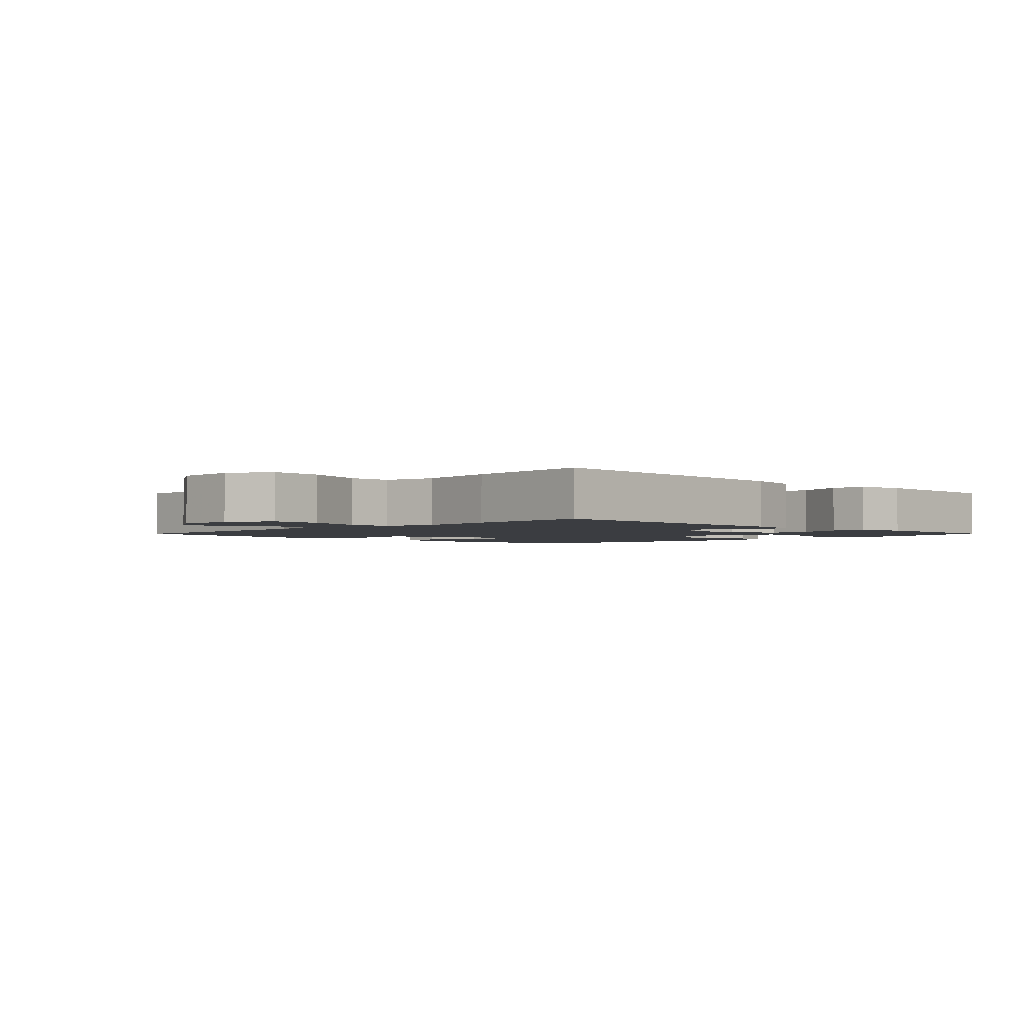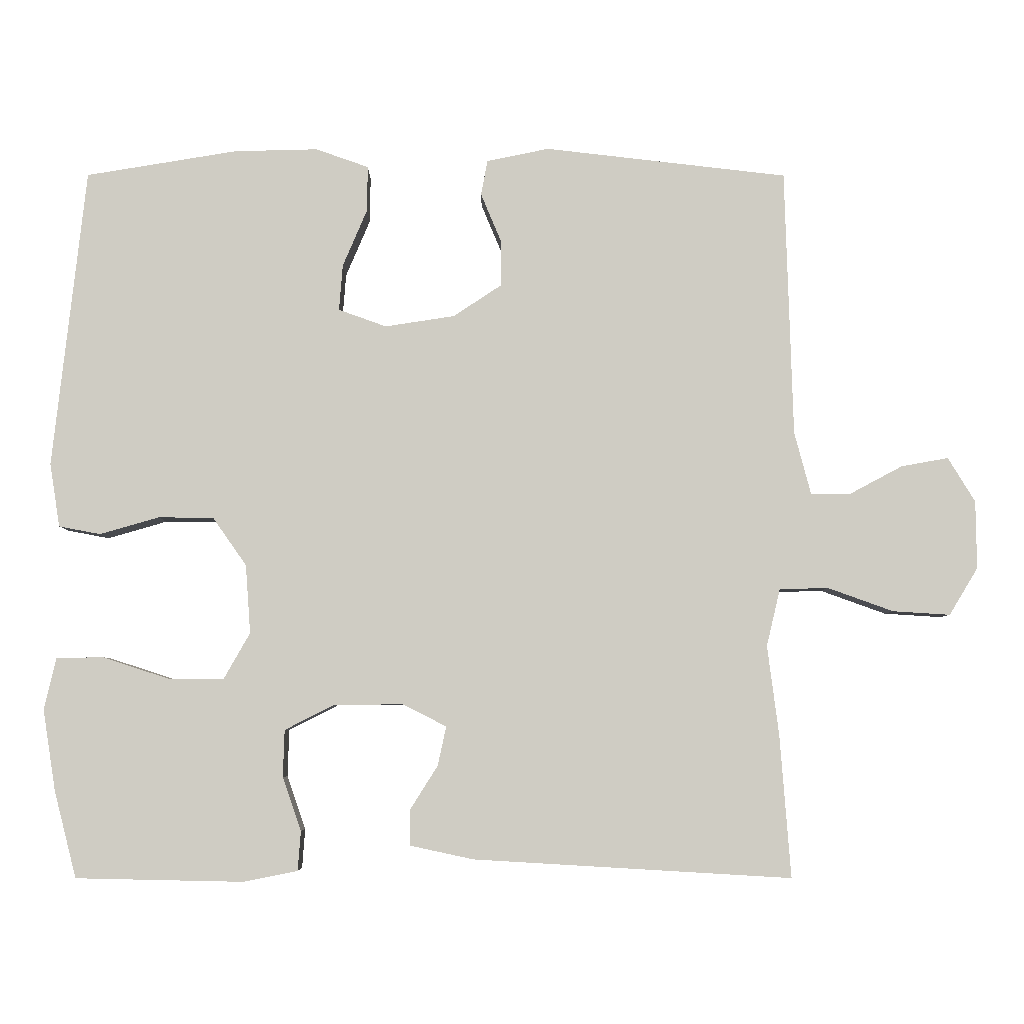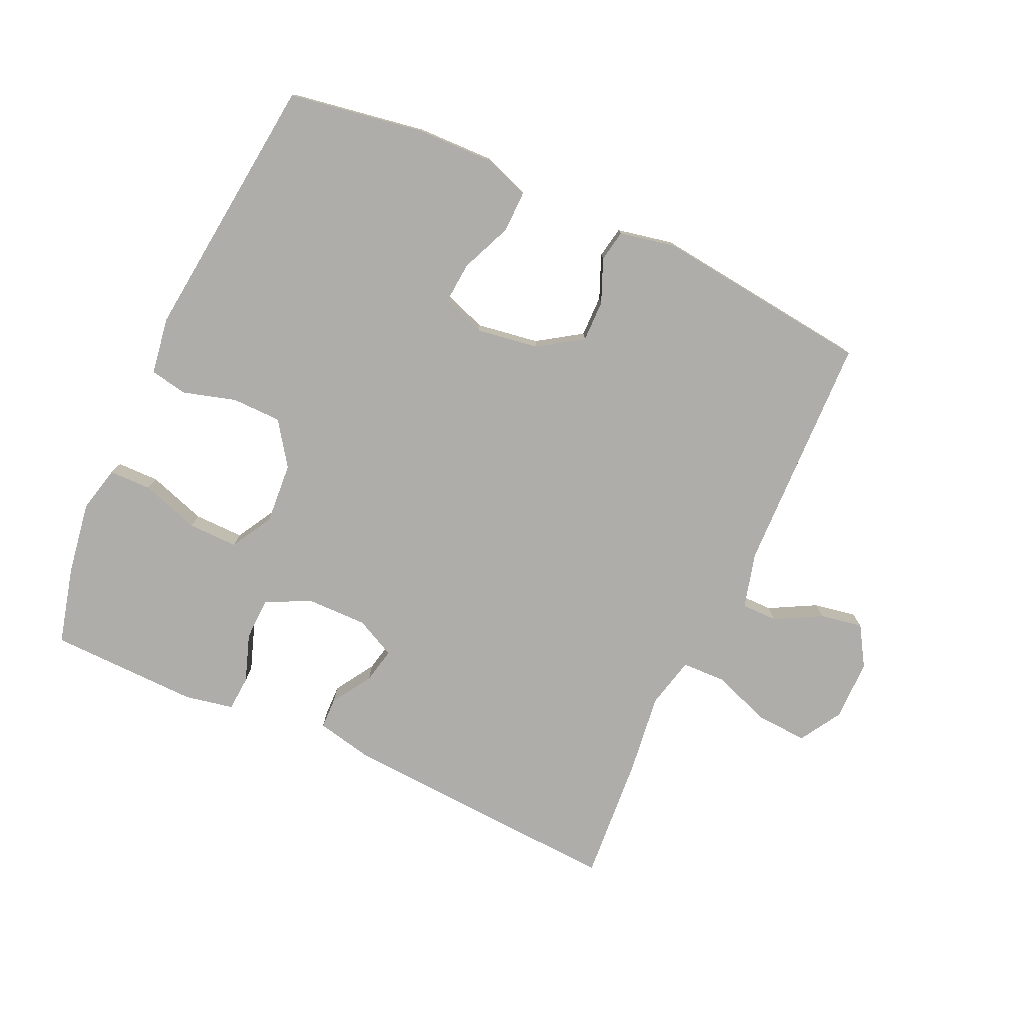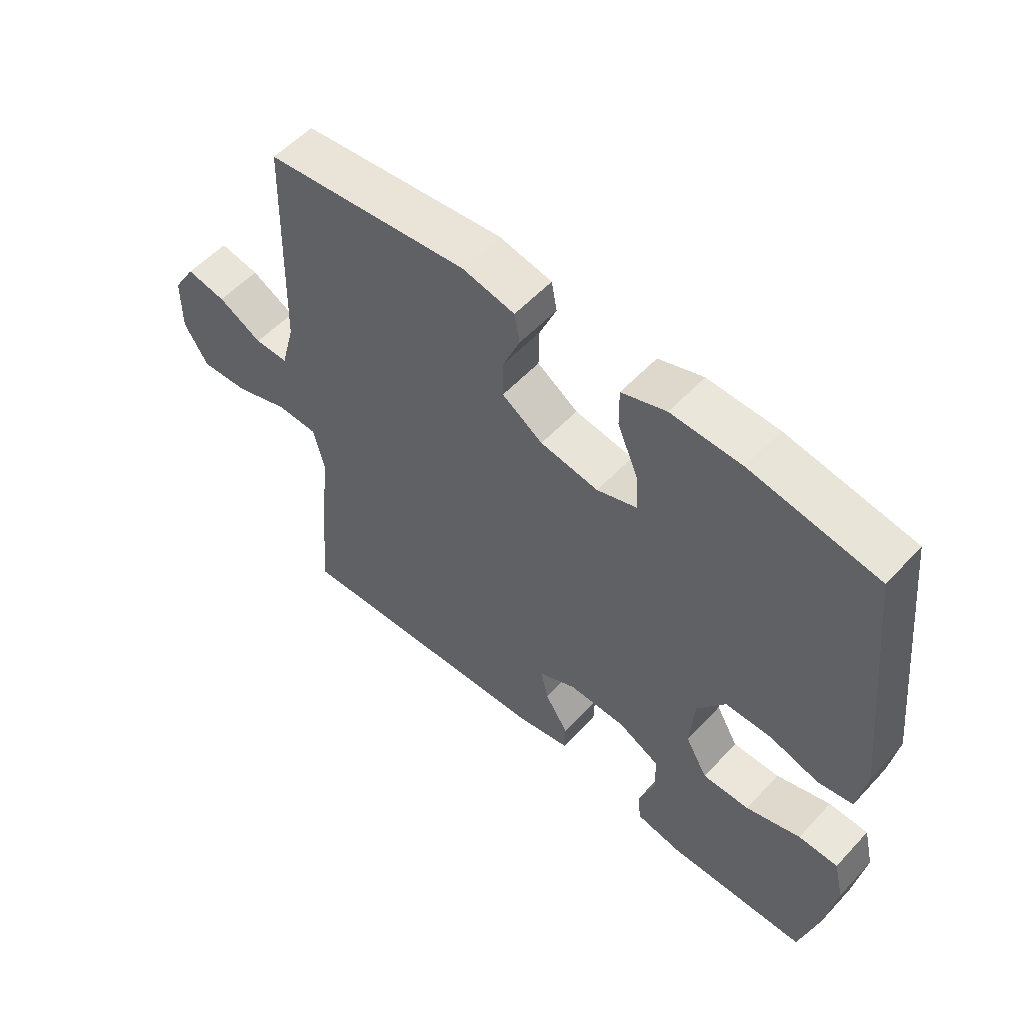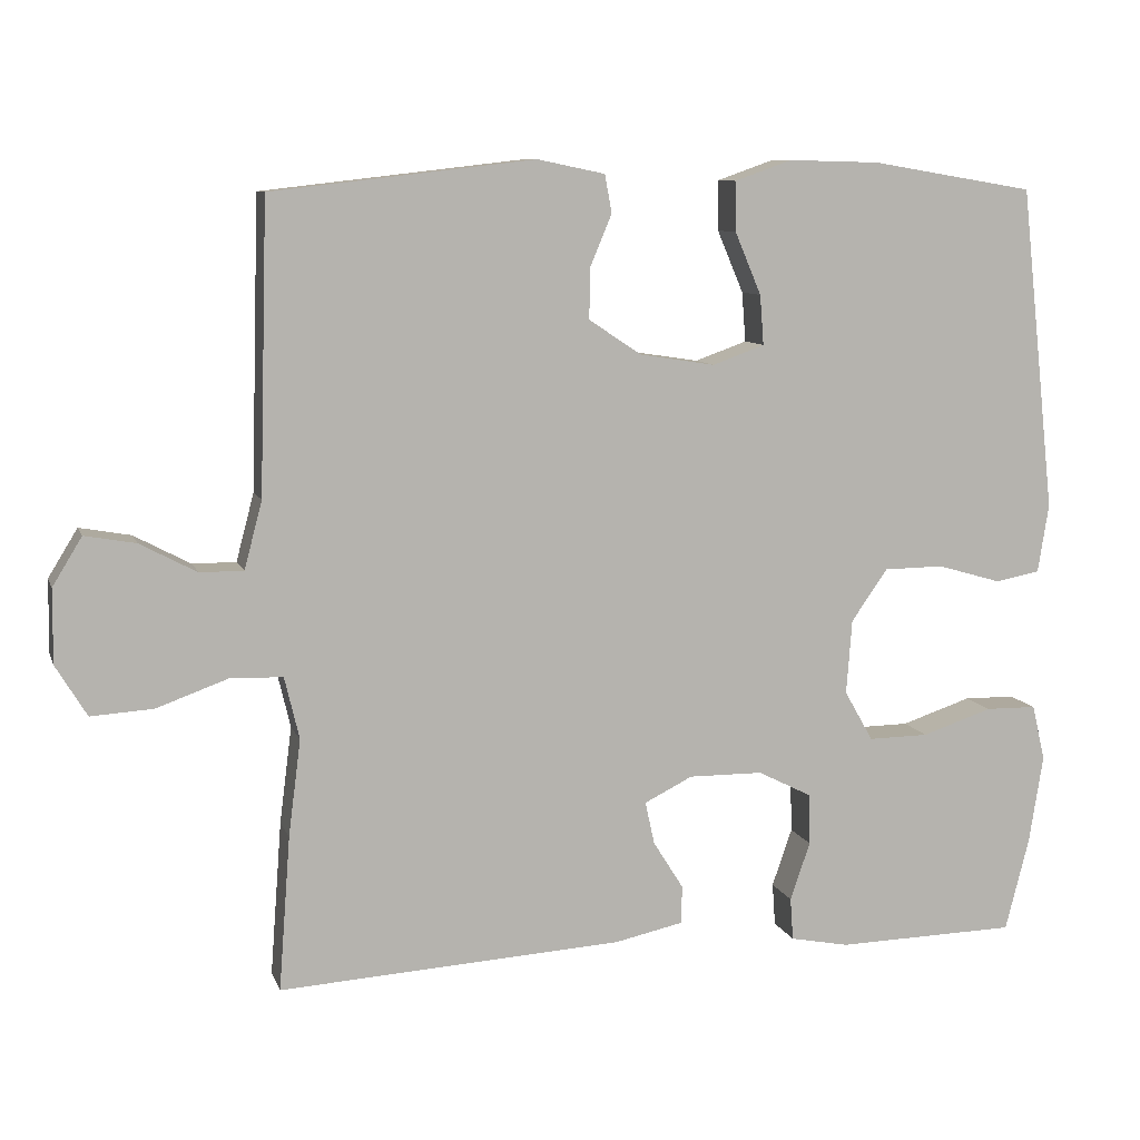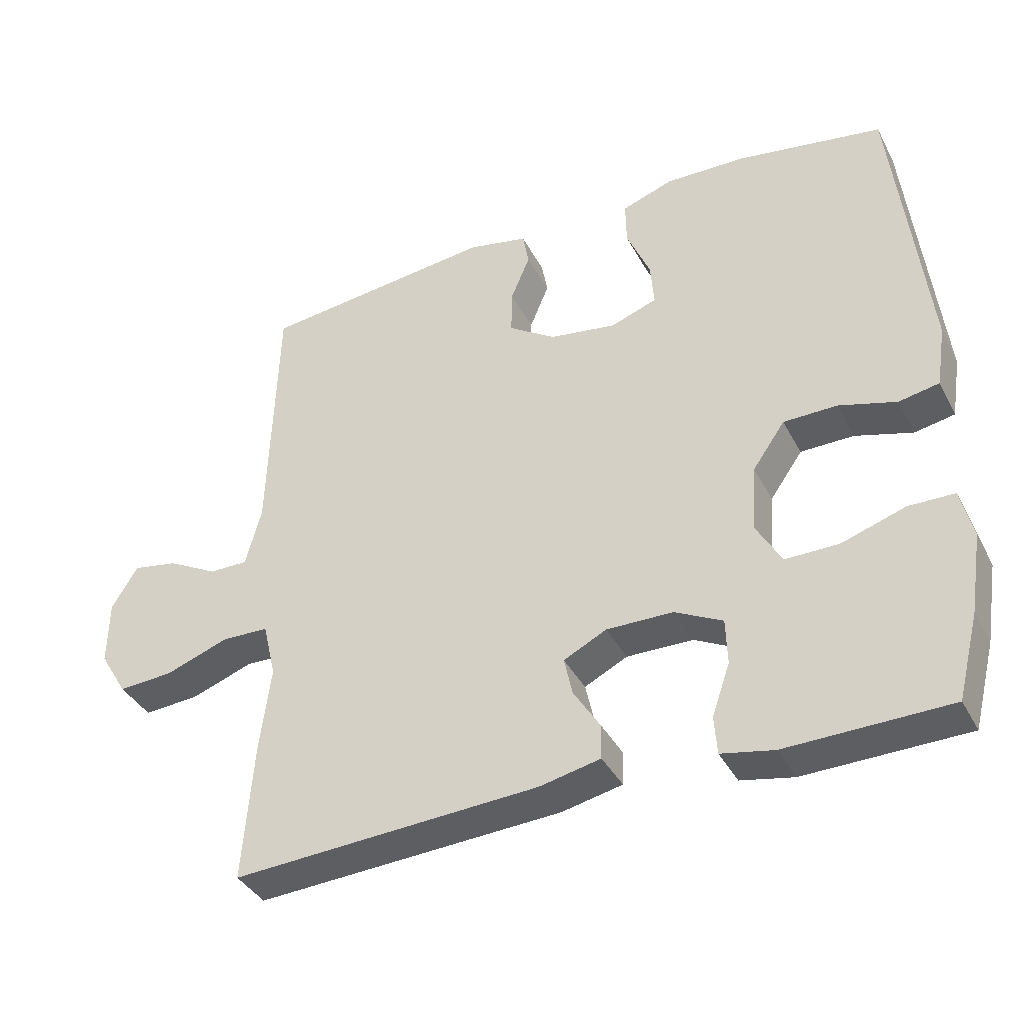
<metadata>
{"format":"obj","ext":"obj","renderer":"f3d","projection":"perspective","resolution":1024,"background":"white","views":[{"elev":-2.3,"azim":135.4,"up":"+Y"},{"elev":-5.4,"azim":-0.2,"up":"+Z"},{"elev":-77.4,"azim":-24.6,"up":"+Y"},{"elev":55.4,"azim":-138.0,"up":"+Z"},{"elev":9.2,"azim":164.6,"up":"+Z"},{"elev":-38.2,"azim":-154.7,"up":"+Z"}]}
</metadata>
<code>
v 0.5 0.07 -0.5
v 0.055 0.07 -0.474
v -0.033 0.07 -0.455
v -0.034 0.07 -0.406
v 0.005 0.07 -0.344
v 0.017 0.07 -0.289
v -0.045 0.07 -0.258
v -0.141 0.07 -0.259
v -0.21 0.07 -0.294
v -0.212 0.07 -0.36
v -0.186 0.07 -0.435
v -0.19 0.07 -0.49
v -0.266 0.07 -0.505
v -0.5 0.07 -0.5
v -0.531 0.07 -0.379
v -0.549 0.07 -0.265
v -0.532 0.07 -0.193
v -0.466 0.07 -0.192
v -0.375 0.07 -0.222
v -0.297 0.07 -0.223
v -0.26 0.07 -0.158
v -0.267 0.07 -0.062
v -0.314 0.07 0.005
v -0.391 0.07 0.006
v -0.474 0.07 -0.018
v -0.532 0.07 -0.007
v -0.546 0.07 0.082
v -0.5 0.07 0.5
v -0.289 0.07 0.535
v -0.172 0.07 0.538
v -0.098 0.07 0.512
v -0.099 0.07 0.448
v -0.133 0.07 0.368
v -0.138 0.07 0.304
v -0.071 0.07 0.28
v 0.026 0.07 0.295
v 0.094 0.07 0.34
v 0.093 0.07 0.405
v 0.065 0.07 0.472
v 0.074 0.07 0.521
v 0.161 0.07 0.539
v 0.5 0.07 0.5
v 0.511 0.07 0.127
v 0.534 0.07 0.04
v 0.59 0.07 0.04
v 0.663 0.07 0.079
v 0.729 0.07 0.091
v 0.767 0.07 0.029
v 0.768 0.07 -0.066
v 0.728 0.07 -0.132
v 0.648 0.07 -0.127
v 0.556 0.07 -0.094
v 0.488 0.07 -0.096
v 0.469 0.07 -0.176
v 0.485 0.07 -0.301
v 0.5 0 -0.5
v 0.055 0 -0.474
v -0.033 0 -0.455
v -0.034 0 -0.406
v 0.005 0 -0.344
v 0.017 0 -0.289
v -0.045 0 -0.258
v -0.141 0 -0.259
v -0.21 0 -0.294
v -0.212 0 -0.36
v -0.186 0 -0.435
v -0.19 0 -0.49
v -0.266 0 -0.505
v -0.5 0 -0.5
v -0.531 0 -0.379
v -0.549 0 -0.265
v -0.532 0 -0.193
v -0.466 0 -0.192
v -0.375 0 -0.222
v -0.297 0 -0.223
v -0.26 0 -0.158
v -0.267 0 -0.062
v -0.314 0 0.005
v -0.391 0 0.006
v -0.474 0 -0.018
v -0.532 0 -0.007
v -0.546 0 0.082
v -0.5 0 0.5
v -0.289 0 0.535
v -0.172 0 0.538
v -0.098 0 0.512
v -0.099 0 0.448
v -0.133 0 0.368
v -0.138 0 0.304
v -0.071 0 0.28
v 0.026 0 0.295
v 0.094 0 0.34
v 0.093 0 0.405
v 0.065 0 0.472
v 0.074 0 0.521
v 0.161 0 0.539
v 0.5 0 0.5
v 0.511 0 0.127
v 0.534 0 0.04
v 0.59 0 0.04
v 0.663 0 0.079
v 0.729 0 0.091
v 0.767 0 0.029
v 0.768 0 -0.066
v 0.728 0 -0.132
v 0.648 0 -0.127
v 0.556 0 -0.094
v 0.488 0 -0.096
v 0.469 0 -0.176
v 0.485 0 -0.301
f 54 55 1 2
f 53 54 2 3
f 49 50 51 52
f 49 52 53
f 48 49 53
f 45 46 47 48
f 44 45 48 53
f 43 44 53 3
f 38 39 40 41
f 37 38 41 42
f 36 37 42 43
f 30 31 32 33
f 30 33 34
f 29 30 34
f 28 29 34
f 27 28 34
f 24 25 26 27
f 23 24 27 34
f 22 23 34 35
f 16 17 18 19
f 16 19 20
f 15 16 20
f 14 15 20
f 13 14 20
f 10 11 12 13
f 9 10 13 20
f 8 9 20 21
f 43 3 4 5
f 43 5 6
f 36 43 6 7
f 21 22 35 36
f 7 8 21 36
f 57 56 110 109
f 58 57 109 108
f 107 106 105 104
f 108 107 104
f 108 104 103
f 103 102 101 100
f 108 103 100 99
f 58 108 99 98
f 96 95 94 93
f 97 96 93 92
f 98 97 92 91
f 88 87 86 85
f 89 88 85
f 89 85 84
f 89 84 83
f 89 83 82
f 82 81 80 79
f 89 82 79 78
f 90 89 78 77
f 74 73 72 71
f 75 74 71
f 75 71 70
f 75 70 69
f 75 69 68
f 68 67 66 65
f 75 68 65 64
f 76 75 64 63
f 60 59 58 98
f 61 60 98
f 62 61 98 91
f 91 90 77 76
f 91 76 63 62
f 1 56 57 2
f 2 57 58 3
f 3 58 59 4
f 4 59 60 5
f 5 60 61 6
f 6 61 62 7
f 7 62 63 8
f 8 63 64 9
f 9 64 65 10
f 10 65 66 11
f 11 66 67 12
f 12 67 68 13
f 13 68 69 14
f 14 69 70 15
f 15 70 71 16
f 16 71 72 17
f 17 72 73 18
f 18 73 74 19
f 19 74 75 20
f 20 75 76 21
f 21 76 77 22
f 22 77 78 23
f 23 78 79 24
f 24 79 80 25
f 25 80 81 26
f 26 81 82 27
f 27 82 83 28
f 28 83 84 29
f 29 84 85 30
f 30 85 86 31
f 31 86 87 32
f 32 87 88 33
f 33 88 89 34
f 34 89 90 35
f 35 90 91 36
f 36 91 92 37
f 37 92 93 38
f 38 93 94 39
f 39 94 95 40
f 40 95 96 41
f 41 96 97 42
f 42 97 98 43
f 43 98 99 44
f 44 99 100 45
f 45 100 101 46
f 46 101 102 47
f 47 102 103 48
f 48 103 104 49
f 49 104 105 50
f 50 105 106 51
f 51 106 107 52
f 52 107 108 53
f 53 108 109 54
f 54 109 110 55
f 55 110 56 1

</code>
